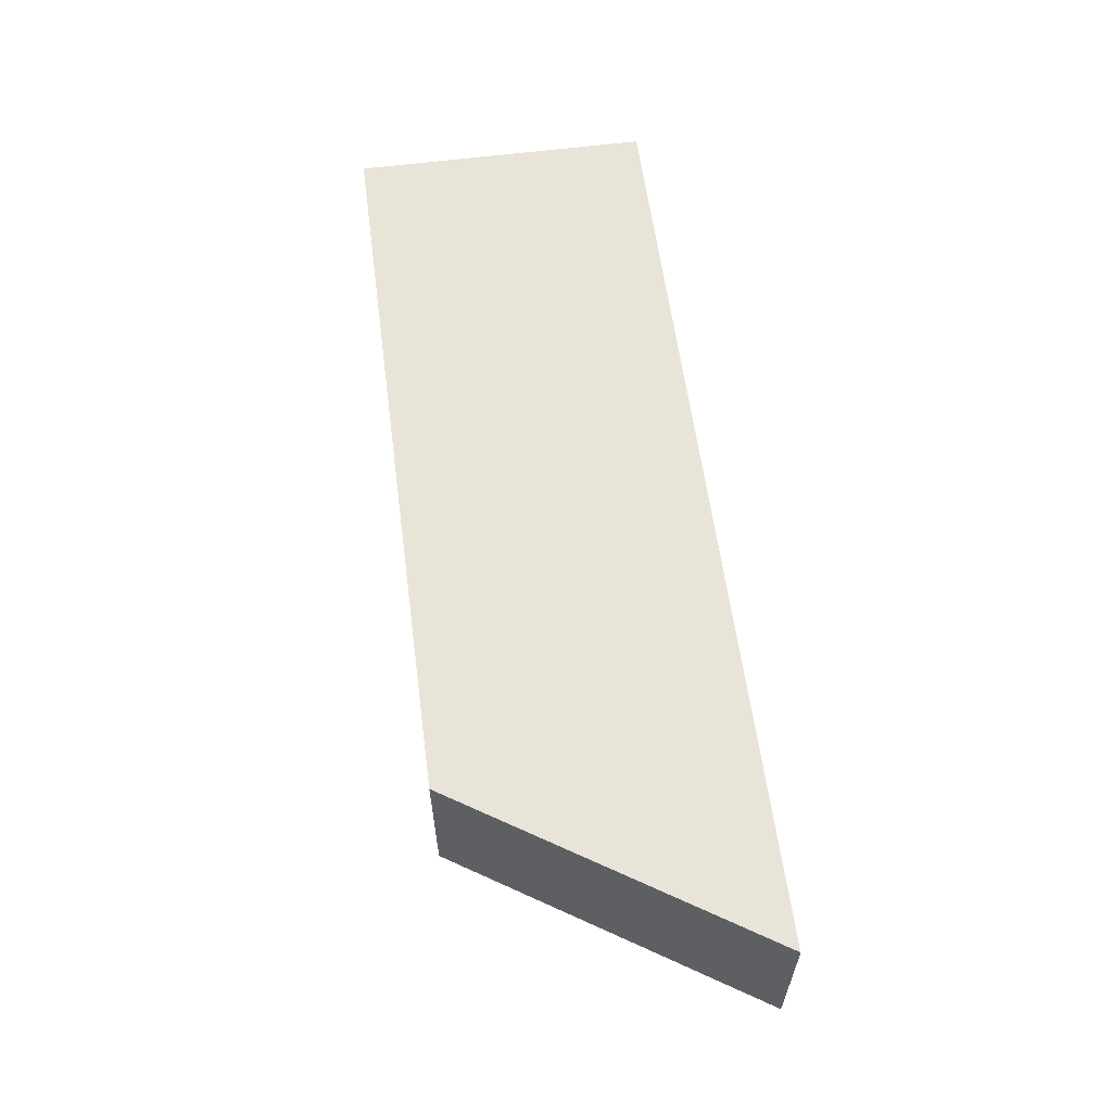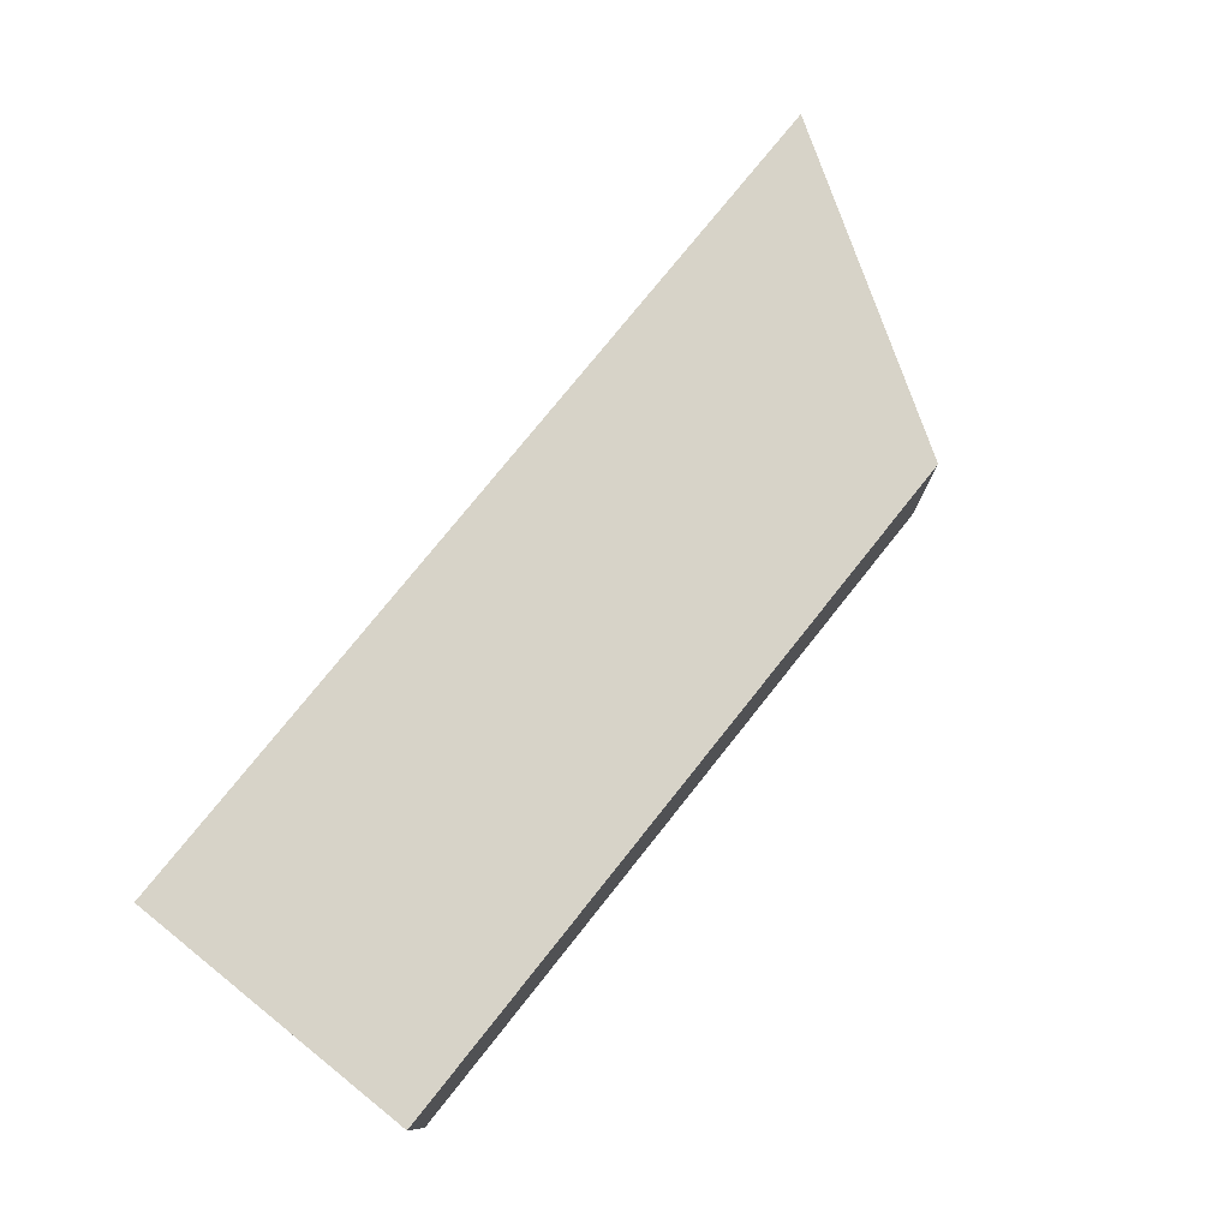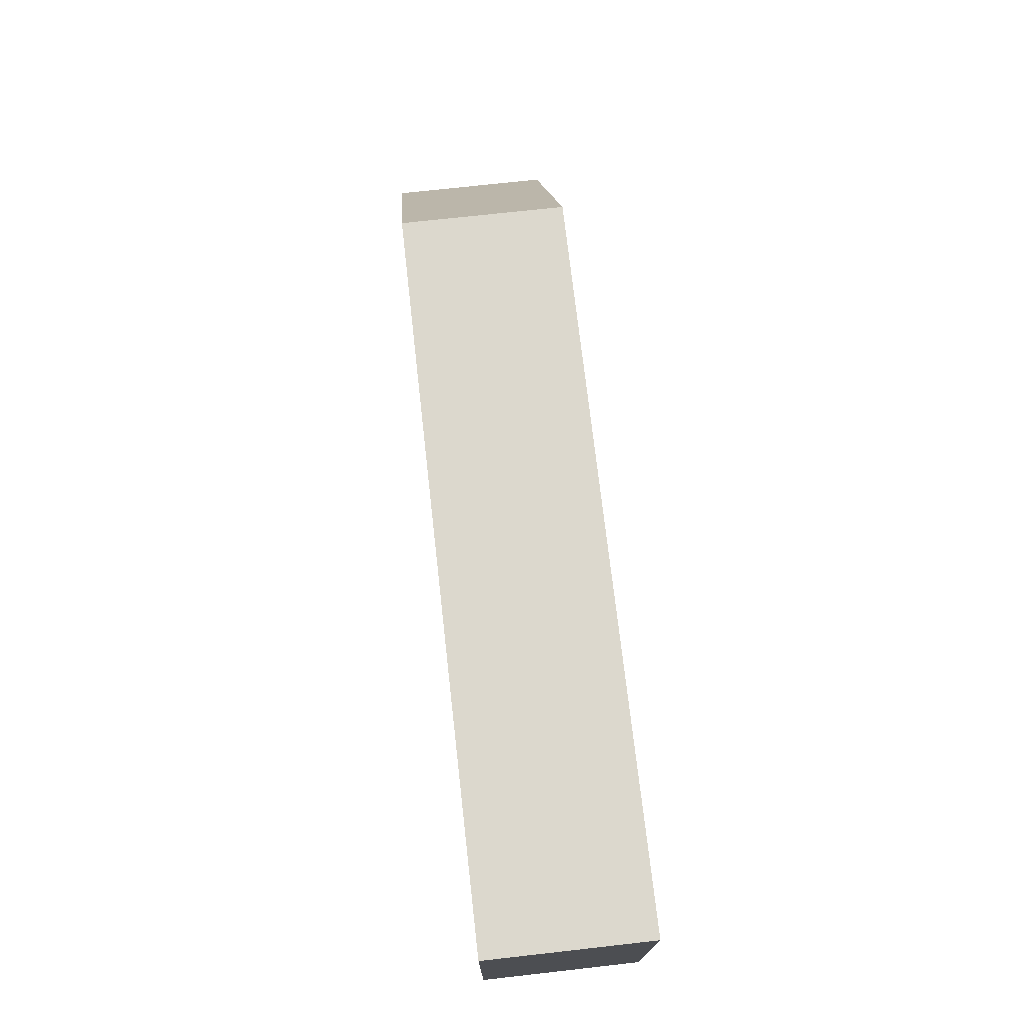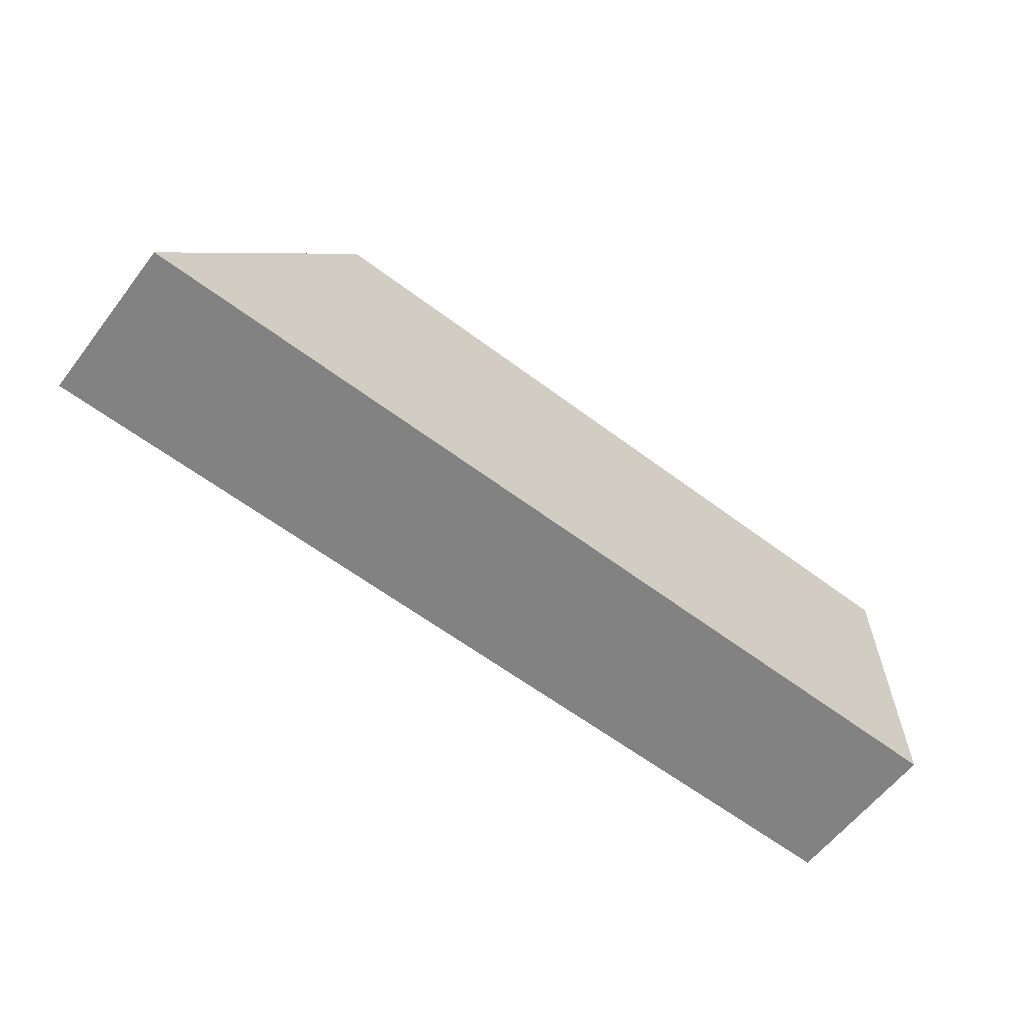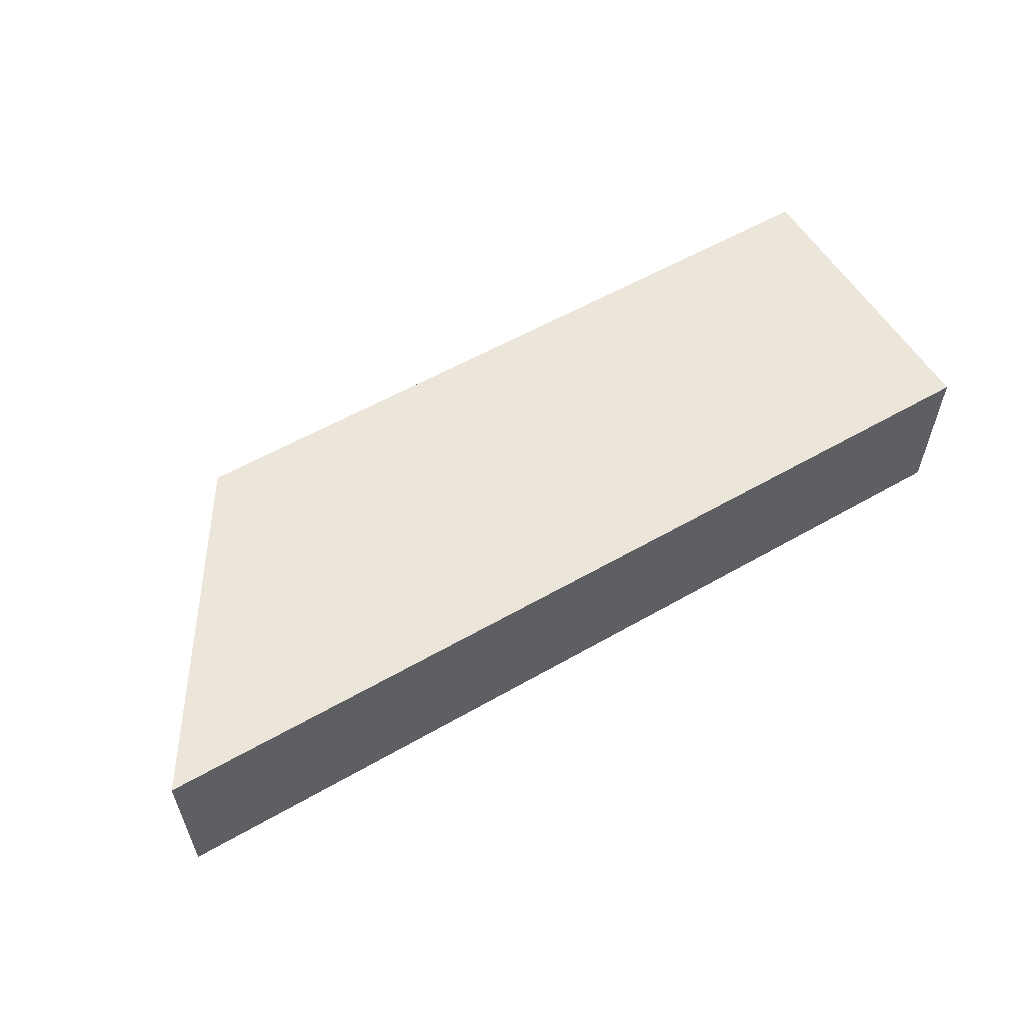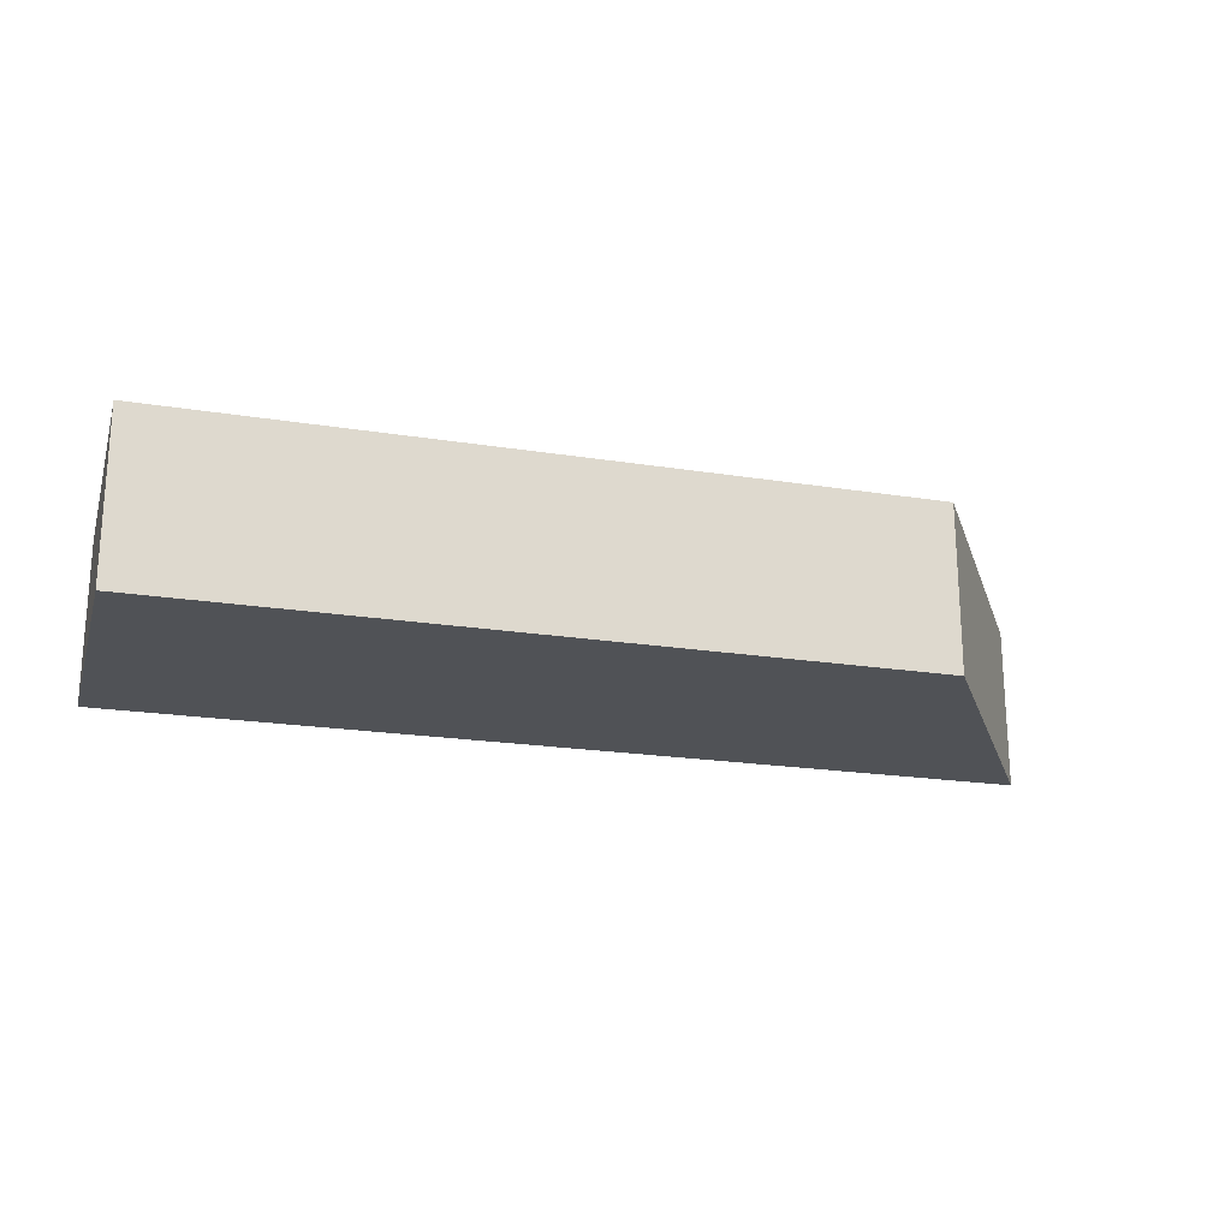
<metadata>
{"format":"obj","ext":"obj","renderer":"f3d","projection":"perspective","resolution":1024,"background":"white","views":[{"elev":59.9,"azim":82.5,"up":"+Y"},{"elev":77.0,"azim":-51.4,"up":"+Y"},{"elev":72.4,"azim":-96.4,"up":"+Z"},{"elev":-60.9,"azim":142.5,"up":"+Z"},{"elev":56.9,"azim":149.1,"up":"+Y"},{"elev":-20.7,"azim":-16.1,"up":"+Y"}]}
</metadata>
<code>
v 261.5 55.43 -137.4
v 261.5 55.43 -135.1
v 261.5 56.68 -137.4
v 268.6 55.43 -137.4
v 261.5 56.68 -135.1
v 267.1 55.43 -135.1
v 268.6 56.68 -137.4
v 267.1 56.68 -135.1
f 1 2 5
f 1 5 3
f 1 3 7
f 1 7 4
f 1 4 6
f 1 6 2
f 2 6 8
f 2 8 5
f 3 5 8
f 3 8 7
f 4 7 8
f 4 8 6

</code>
